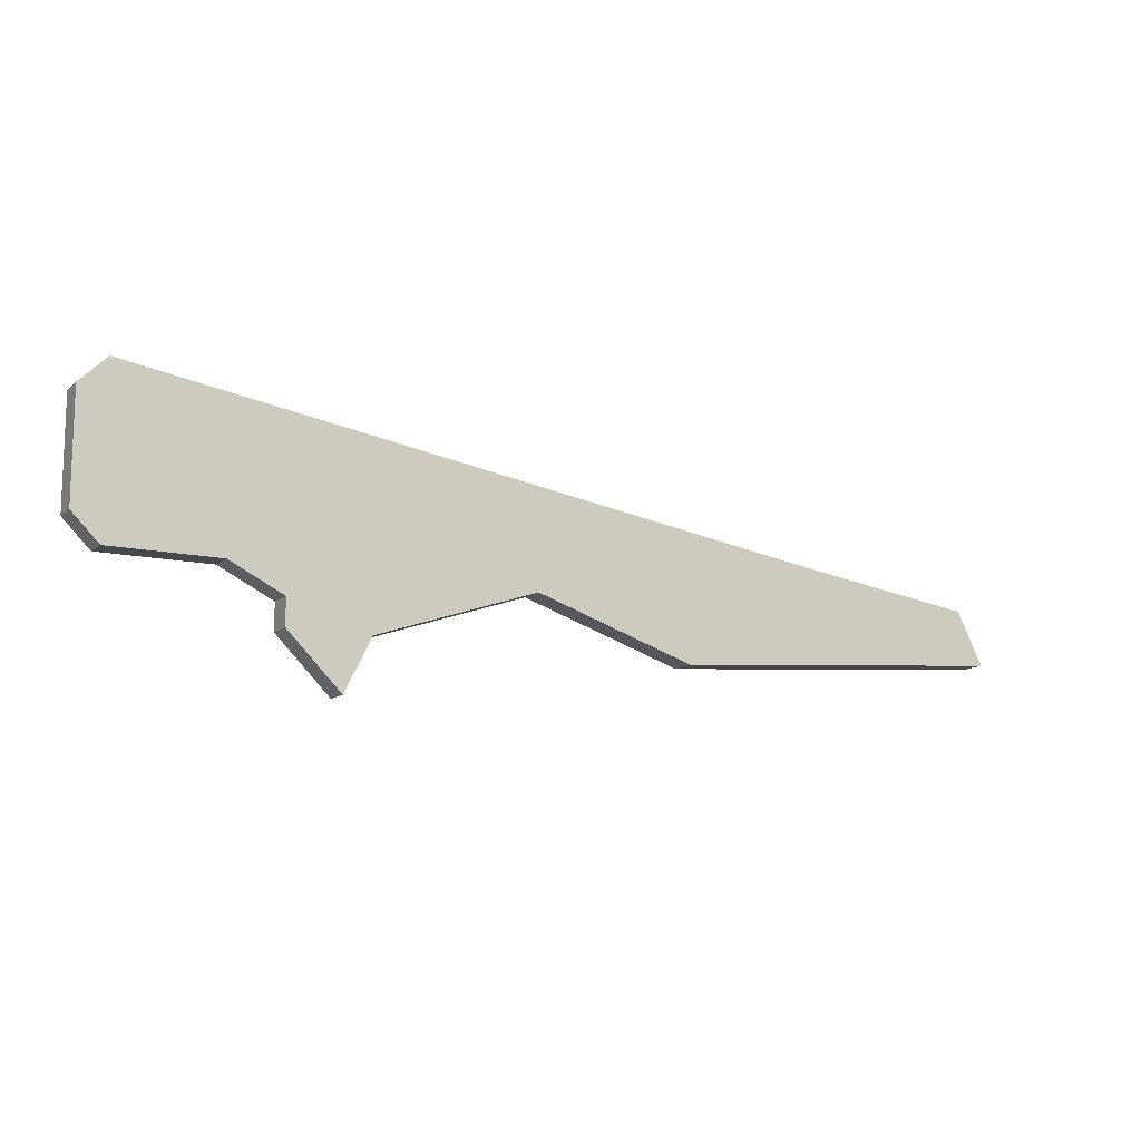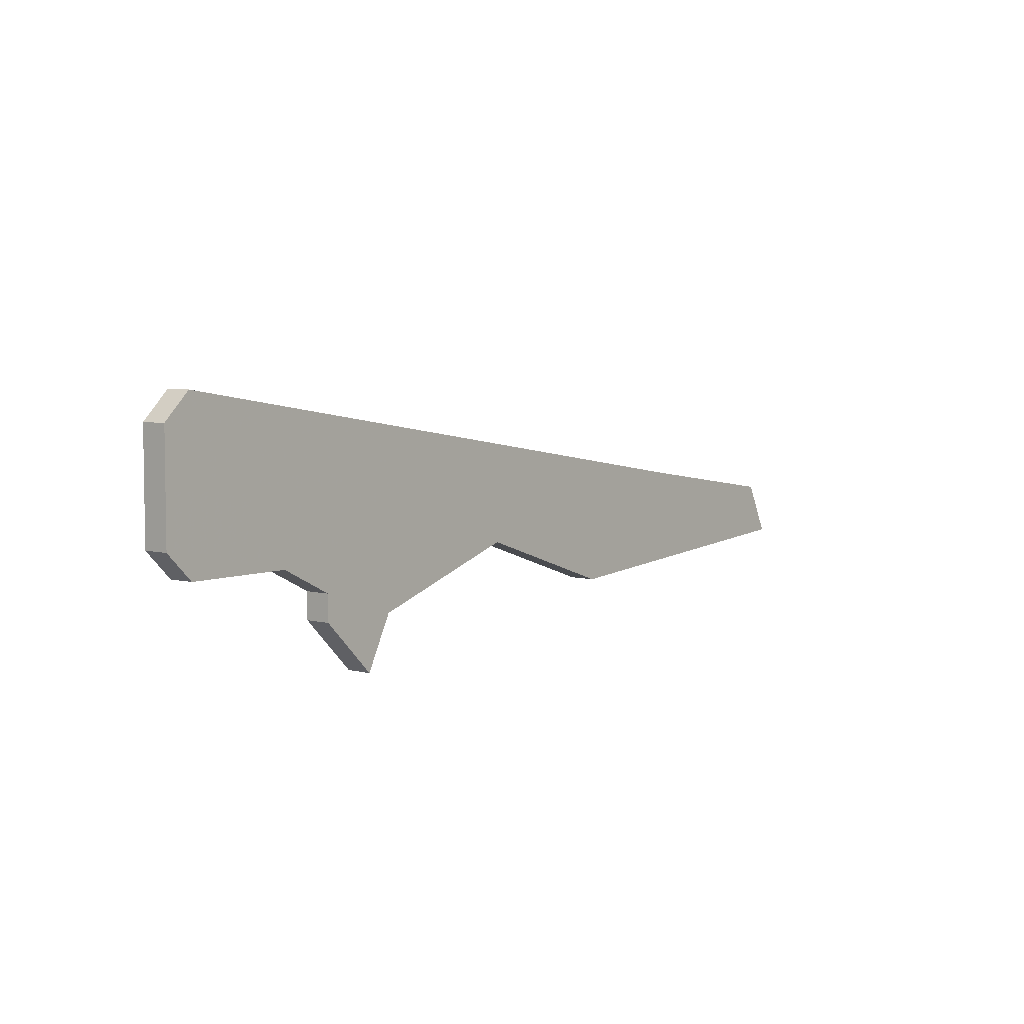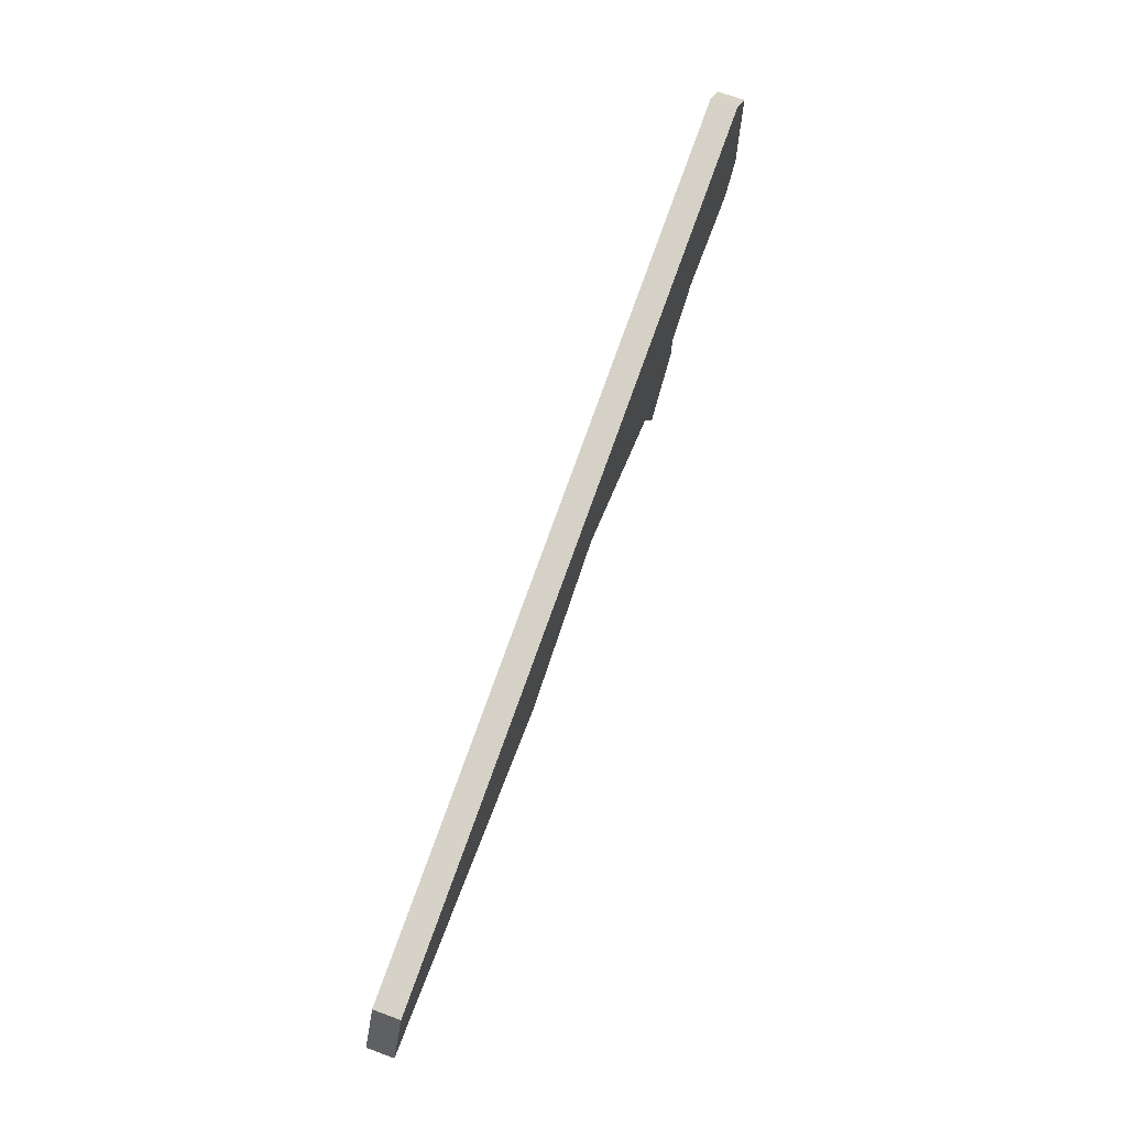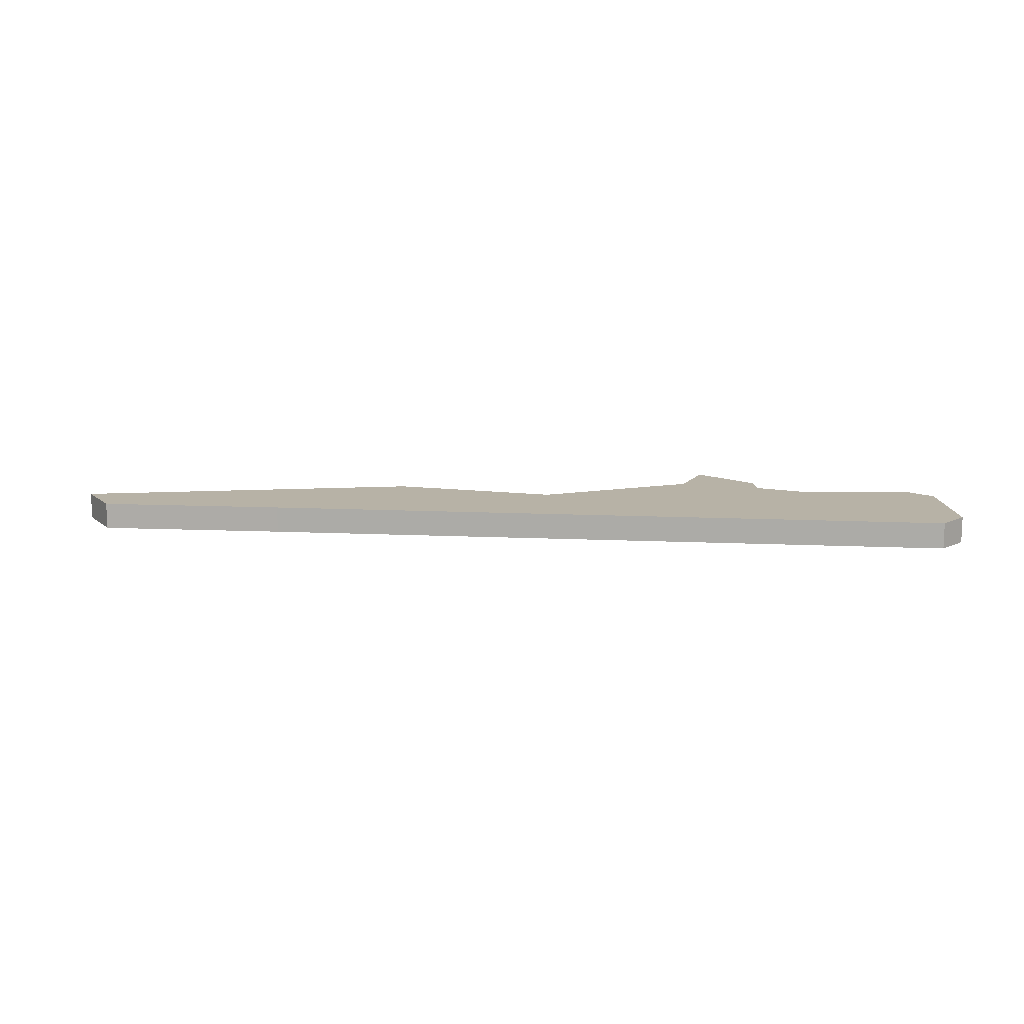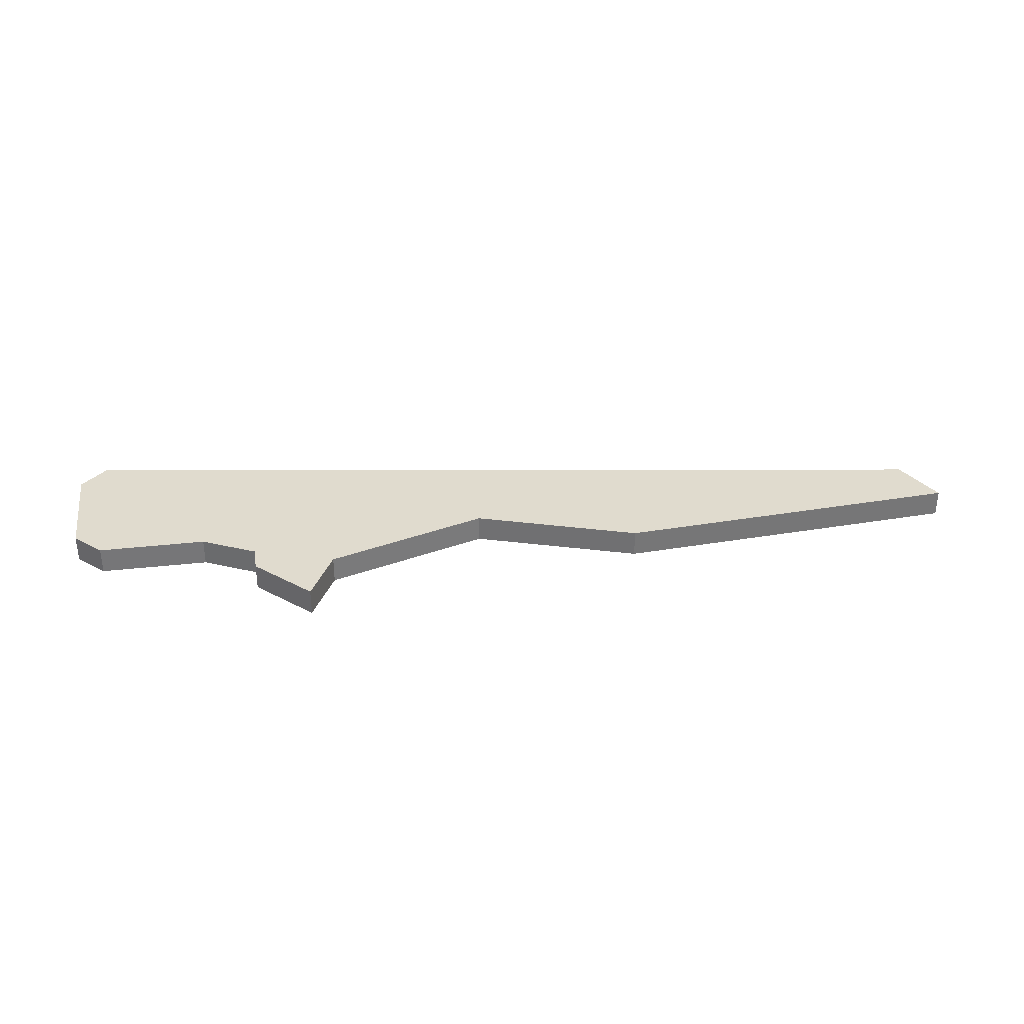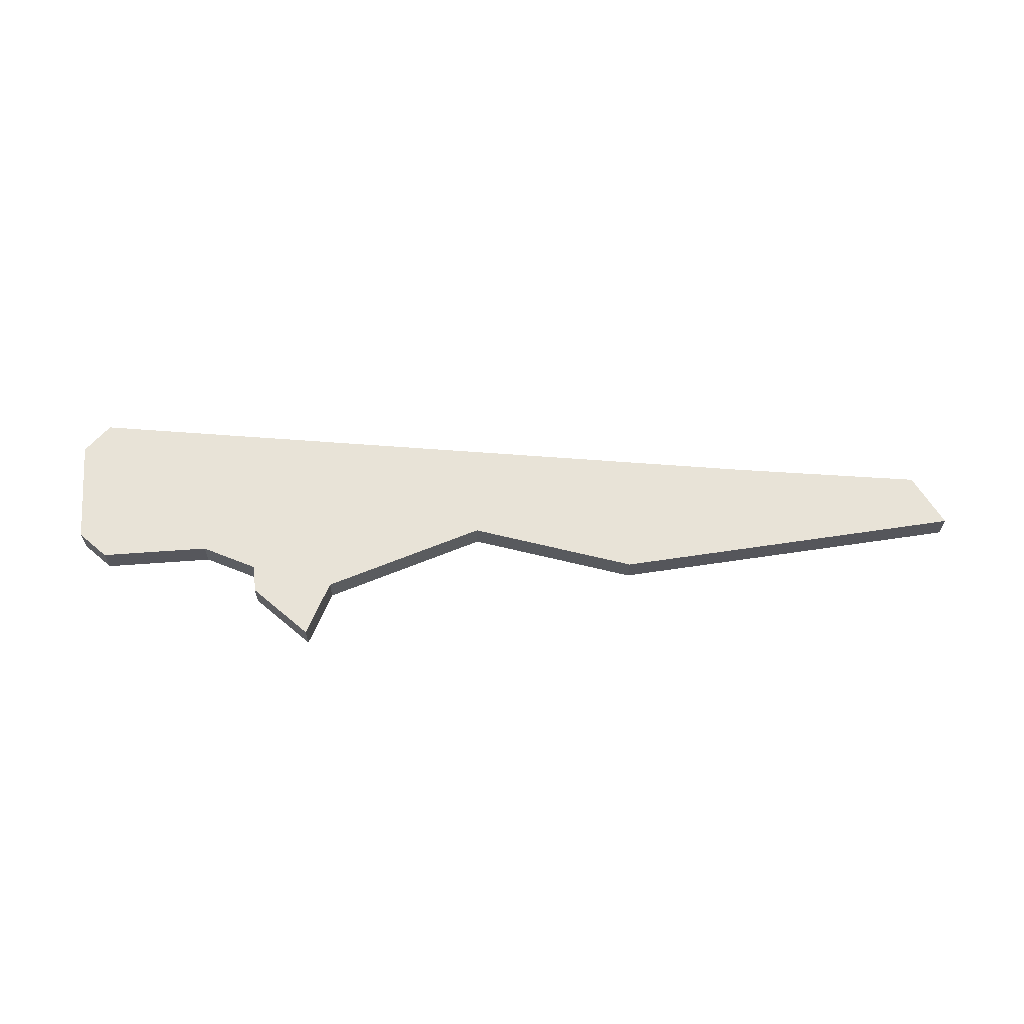
<metadata>
{"format":"obj","ext":"obj","renderer":"f3d","projection":"perspective","resolution":1024,"background":"white","views":[{"elev":-12.1,"azim":-28.7,"up":"+Y"},{"elev":5.2,"azim":-51.0,"up":"+Y"},{"elev":69.0,"azim":110.1,"up":"+Y"},{"elev":12.5,"azim":177.5,"up":"+Z"},{"elev":33.5,"azim":-8.7,"up":"+Z"},{"elev":61.9,"azim":-4.3,"up":"+Z"}]}
</metadata>
<code>
v 1651 -885 0
v 1651 -885 1
v 1651 -886 0
v 1651 -886 1
v 1666 -886 0
v 1666 -886 1
v 1649 -884 0
v 1649 -884 1
v 1671 -882 0
v 1671 -882 1
v 1679 -885 0
v 1679 -885 1
v 1654 -886 0
v 1654 -886 1
v 1645 -884 0
v 1645 -884 1
v 1645 -878 0
v 1645 -878 1
v 1678 -883 0
v 1678 -883 1
v 1653 -888 0
v 1653 -888 1
v 1644 -879 0
v 1644 -879 1
v 1644 -883 0
v 1644 -883 1
v 1660 -884 0
v 1660 -884 1
f 13 3 1
f 7 25 23
f 1 7 17
f 23 17 7
f 7 15 25
f 17 27 1
f 3 13 21
f 17 9 27
f 9 5 27
f 9 19 11
f 9 11 5
f 1 27 13
f 2 4 14
f 24 26 8
f 18 8 2
f 8 18 24
f 26 16 8
f 2 28 18
f 22 14 4
f 28 10 18
f 28 6 10
f 12 20 10
f 6 12 10
f 14 28 2
f 18 10 17
f 17 10 9
f 24 18 23
f 23 18 17
f 26 24 25
f 25 24 23
f 16 26 15
f 15 26 25
f 8 16 7
f 7 16 15
f 2 8 1
f 1 8 7
f 4 2 3
f 3 2 1
f 22 4 21
f 21 4 3
f 14 22 13
f 13 22 21
f 28 14 27
f 27 14 13
f 6 28 5
f 5 28 27
f 12 6 11
f 11 6 5
f 10 20 9
f 9 20 19
f 20 12 19
f 19 12 11

</code>
